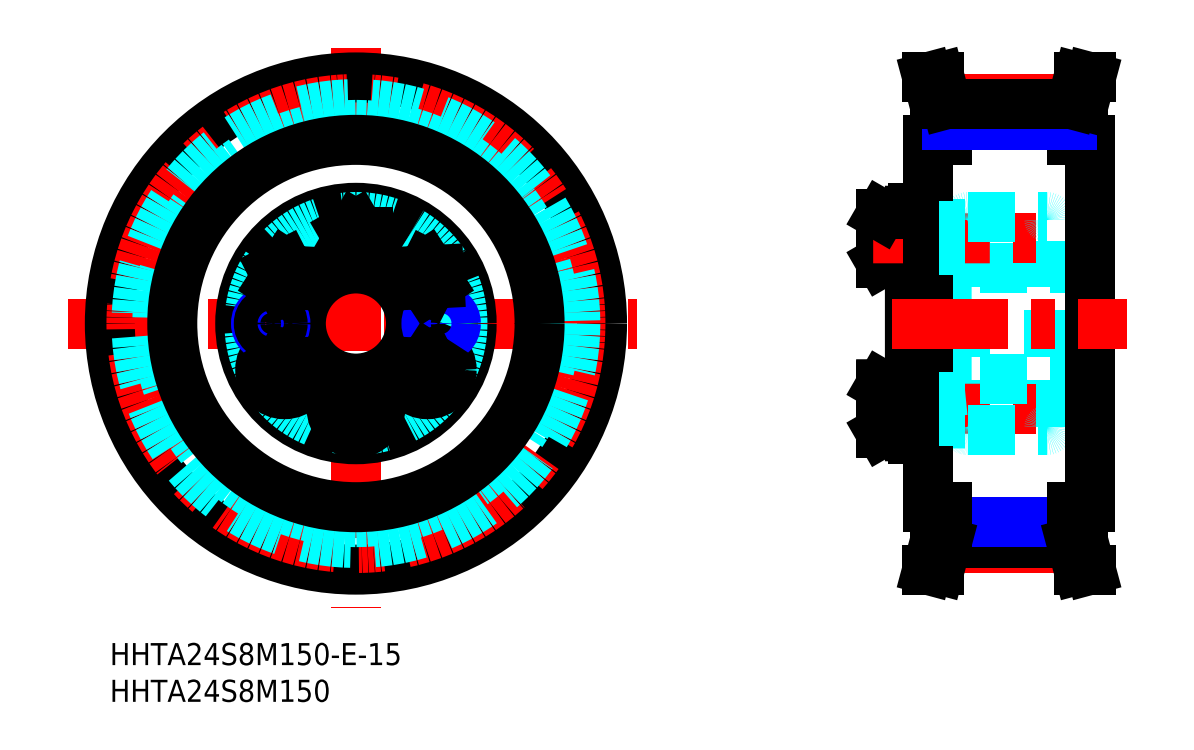
<metadata>
{"format":"dxf","ext":"dxf","renderer":"ezdxf+matplotlib","layout":"modelspace","background":"white","min_lineweight":24,"dpi":150}
</metadata>
<code>
0
SECTION
2
ENTITIES
0
INSERT
8
MSM_CONTINUOUS
2
*U2
10
0
20
0
30
0
0
INSERT
8
MSM_CONTINUOUS
2
*U3
10
0
20
0
30
0
0
LINE
8
MSM_CENTER
10
-5.705
20
43.5
30
0
11
71.73
21
43.5
31
0
0
LINE
8
MSM_CENTER
10
33.5
20
81.04
30
0
11
33.5
21
4.818
31
0
0
CIRCLE
8
MSM_CONTINUOUS
10
33.5
20
43.5
30
0
40
33.5
0
CIRCLE
8
MSM_CENTER
10
33.5
20
43.5
30
0
40
30.56
0
CIRCLE
8
MSM_DASHED
10
33.5
20
43.5
30
0
40
29.87
0
CIRCLE
8
MSM_DASHED
10
33.5
20
43.5
30
0
40
27.04
0
CIRCLE
8
MSM_CONTINUOUS
10
33.5
20
43.5
30
0
40
25
0
LINE
8
MSM_CENTER
10
18.25
20
43.5
30
0
11
48.75
21
43.5
31
0
0
CIRCLE
8
MSM_CENTER
10
33.5
20
43.5
30
0
40
11.6
0
CIRCLE
8
MSM_CONTINUOUS
10
43.23
20
49.82
30
0
40
3.138
0
CIRCLE
8
MSM_CONTINUOUS
10
43.23
20
49.82
30
0
40
3.3
0
CIRCLE
8
MSM_CONTINUOUS
10
23.77
20
49.82
30
0
40
3.138
0
CIRCLE
8
MSM_CONTINUOUS
10
23.77
20
49.82
30
0
40
3.3
0
CIRCLE
8
MSM_CONTINUOUS
10
33.5
20
55.1
30
0
40
3.138
0
CIRCLE
8
MSM_CONTINUOUS
10
33.5
20
55.1
30
0
40
3.3
0
CIRCLE
8
MSM_CONTINUOUS
10
33.5
20
43.5
30
0
40
15.75
0
CIRCLE
8
MSM_DASHED
10
33.5
20
43.5
30
0
40
14.5
0
CIRCLE
8
MSM_CONTINUOUS
10
23.77
20
37.18
30
0
40
3.138
0
CIRCLE
8
MSM_CONTINUOUS
10
23.77
20
37.18
30
0
40
3.3
0
CIRCLE
8
MSM_CONTINUOUS
10
33.5
20
43.5
30
0
40
7.5
0
LINE
8
MSM_CONTINUOUS
10
23.87
20
35.34
30
0
11
25.42
21
36.34
31
0
0
LINE
8
MSM_CONTINUOUS
10
22.13
20
38.02
30
0
11
22.22
21
36.18
31
0
0
LINE
8
MSM_CONTINUOUS
10
22.22
20
36.18
30
0
11
23.87
21
35.34
31
0
0
CIRCLE
8
MSM_NARROW
10
21.9
20
43.5
30
0
40
2
0
CIRCLE
8
MSM_CONTINUOUS
10
21.9
20
43.5
30
0
40
1.621
0
LINE
8
MSM_CONTINUOUS
10
25.32
20
38.19
30
0
11
23.67
21
39.03
31
0
0
LINE
8
MSM_CONTINUOUS
10
23.67
20
39.03
30
0
11
22.13
21
38.02
31
0
0
LINE
8
MSM_CONTINUOUS
10
25.42
20
36.34
30
0
11
25.32
21
38.19
31
0
0
LINE
8
MSM_CONTINUOUS
10
23.67
20
47.97
30
0
11
25.32
21
48.81
31
0
0
LINE
8
MSM_CONTINUOUS
10
22.13
20
48.98
30
0
11
23.67
21
47.97
31
0
0
LINE
8
MSM_CONTINUOUS
10
25.42
20
50.66
30
0
11
23.87
21
51.66
31
0
0
LINE
8
MSM_CONTINUOUS
10
22.22
20
50.82
30
0
11
22.13
21
48.98
31
0
0
LINE
8
MSM_CONTINUOUS
10
23.87
20
51.66
30
0
11
22.22
21
50.82
31
0
0
LINE
8
MSM_CONTINUOUS
10
25.32
20
48.81
30
0
11
25.42
21
50.66
31
0
0
LINE
8
MSM_CONTINUOUS
10
43.13
20
35.34
30
0
11
41.58
21
36.34
31
0
0
LINE
8
MSM_CONTINUOUS
10
44.87
20
38.02
30
0
11
44.78
21
36.18
31
0
0
CIRCLE
8
MSM_CONTINUOUS
10
43.23
20
37.18
30
0
40
3.138
0
CIRCLE
8
MSM_CONTINUOUS
10
43.23
20
37.18
30
0
40
3.3
0
LINE
8
MSM_CONTINUOUS
10
33.5
20
33.75
30
0
11
31.9
21
32.82
31
0
0
LINE
8
MSM_CONTINUOUS
10
31.9
20
30.98
30
0
11
33.5
21
30.05
31
0
0
CIRCLE
8
MSM_CONTINUOUS
10
33.5
20
31.9
30
0
40
3.138
0
CIRCLE
8
MSM_CONTINUOUS
10
33.5
20
31.9
30
0
40
3.3
0
LINE
8
MSM_CONTINUOUS
10
31.9
20
32.82
30
0
11
31.9
21
30.98
31
0
0
LINE
8
MSM_CONTINUOUS
10
35.1
20
30.98
30
0
11
35.1
21
32.82
31
0
0
LINE
8
MSM_CONTINUOUS
10
33.5
20
30.05
30
0
11
35.1
21
30.98
31
0
0
LINE
8
MSM_CONTINUOUS
10
35.1
20
32.82
30
0
11
33.5
21
33.75
31
0
0
LINE
8
MSM_CONTINUOUS
10
44.78
20
36.18
30
0
11
43.13
21
35.34
31
0
0
CIRCLE
8
MSM_CONTINUOUS
10
45.1
20
43.5
30
0
40
1.621
0
CIRCLE
8
MSM_NARROW
10
45.1
20
43.5
30
0
40
2
0
LINE
8
MSM_CONTINUOUS
10
43.33
20
39.03
30
0
11
44.87
21
38.02
31
0
0
LINE
8
MSM_CONTINUOUS
10
41.68
20
38.19
30
0
11
43.33
21
39.03
31
0
0
LINE
8
MSM_CONTINUOUS
10
41.58
20
36.34
30
0
11
41.68
21
38.19
31
0
0
LINE
8
MSM_CONTINUOUS
10
44.87
20
48.98
30
0
11
43.33
21
47.97
31
0
0
LINE
8
MSM_CONTINUOUS
10
43.13
20
51.66
30
0
11
44.78
21
50.82
31
0
0
LINE
8
MSM_CONTINUOUS
10
43.33
20
47.97
30
0
11
41.68
21
48.81
31
0
0
LINE
8
MSM_CONTINUOUS
10
41.58
20
50.66
30
0
11
43.13
21
51.66
31
0
0
LINE
8
MSM_CONTINUOUS
10
41.68
20
48.81
30
0
11
41.58
21
50.66
31
0
0
LINE
8
MSM_CONTINUOUS
10
44.78
20
50.82
30
0
11
44.87
21
48.98
31
0
0
LINE
8
MSM_CONTINUOUS
10
31.9
20
54.18
30
0
11
33.5
21
53.25
31
0
0
LINE
8
MSM_CONTINUOUS
10
33.5
20
56.95
30
0
11
31.9
21
56.02
31
0
0
LINE
8
MSM_CONTINUOUS
10
31.9
20
56.02
30
0
11
31.9
21
54.18
31
0
0
LINE
8
MSM_CONTINUOUS
10
35.1
20
56.02
30
0
11
33.5
21
56.95
31
0
0
LINE
8
MSM_CONTINUOUS
10
35.1
20
54.18
30
0
11
35.1
21
56.02
31
0
0
LINE
8
MSM_CONTINUOUS
10
33.5
20
53.25
30
0
11
35.1
21
54.18
31
0
0
LINE
8
MSM_CONTINUOUS
10
34.7
20
56.25
30
0
11
34.7
21
56.25
31
0
0
LINE
8
MSM_CONTINUOUS
10
34.3
20
56.49
30
0
11
34.3
21
56.49
31
0
0
LINE
8
MSM_CONTINUOUS
10
104.9
20
51.96
30
0
11
104.9
21
58.24
31
0
0
LINE
8
MSM_CONTINUOUS
10
105
20
51.8
30
0
11
105
21
58.4
31
0
0
LINE
8
MSM_DASHED
10
113.9
20
52.8
30
0
11
116.4
21
52.55
31
0
0
ARC
8
MSM_DASHED
10
113.3
20
53.21
30
0
40
0.41
50
180
51
270
0
LINE
8
MSM_DASHED
10
113.9
20
34.2
30
0
11
113.9
21
52.8
31
0
0
LINE
8
MSM_DASHED
10
127.9
20
29.4
30
0
11
127.9
21
57.6
31
0
0
LINE
8
MSM_DASHED
10
116.4
20
29.4
30
0
11
116.4
21
57.6
31
0
0
LINE
8
MSM_DASHED
10
112.9
20
29.4
30
0
11
112.9
21
57.6
31
0
0
LINE
8
MSM_CONTINUOUS
10
108.9
20
28.15
30
0
11
108.9
21
58.85
31
0
0
LINE
8
MSM_CENTER
10
103.9
20
31.9
30
0
11
128.9
21
31.9
31
0
0
LINE
8
MSM_DASHED
10
116.8
20
29
30
0
11
127.5
21
29
31
0
0
LINE
8
MSM_DASHED
10
108.9
20
36
30
0
11
133.4
21
36
31
0
0
LINE
8
MSM_DASHED
10
108.9
20
51
30
0
11
133.4
21
51
31
0
0
LINE
8
MSM_CONTINUOUS
10
105
20
35.2
30
0
11
108.9
21
35.2
31
0
0
LINE
8
MSM_CONTINUOUS
10
105
20
28.6
30
0
11
108.9
21
28.6
31
0
0
LINE
8
MSM_CONTINUOUS
10
104.9
20
35.04
30
0
11
104.9
21
28.76
31
0
0
LINE
8
MSM_CONTINUOUS
10
105
20
35.2
30
0
11
105
21
28.6
31
0
0
LINE
8
MSM_CONTINUOUS
10
104.9
20
28.76
30
0
11
105
21
28.6
31
0
0
LINE
8
MSM_CONTINUOUS
10
104.9
20
35.04
30
0
11
105
21
35.2
31
0
0
ARC
8
MSM_CONTINUOUS
10
111
20
28.15
30
0
40
0.4
50
270
51
0
0
ARC
8
MSM_CONTINUOUS
10
109.3
20
28.15
30
0
40
0.4
50
180
51
270
0
LINE
8
MSM_CONTINUOUS
10
109.3
20
27.75
30
0
11
111
21
27.75
31
0
0
LINE
8
MSM_DASHED
10
116.4
20
33.9
30
0
11
112.9
21
33.9
31
0
0
LINE
8
MSM_DASHED
10
116.4
20
29.9
30
0
11
112.9
21
29.9
31
0
0
LINE
8
MSM_DASHED
10
113.3
20
34.2
30
0
11
113.9
21
34.2
31
0
0
LINE
8
MSM_DASHED
10
111.8
20
29
30
0
11
112.5
21
29
31
0
0
ARC
8
MSM_DASHED
10
111.8
20
28.59
30
0
40
0.41
50
90
51
180
0
ARC
8
MSM_DASHED
10
112.5
20
29.4
30
0
40
0.4
50
270
51
0
0
ARC
8
MSM_DASHED
10
113.3
20
33.79
30
0
40
0.41
50
90
51
180
0
ARC
8
MSM_DASHED
10
116.8
20
29.4
30
0
40
0.4
50
180
51
270
0
LINE
8
MSM_DASHED
10
113.9
20
34.2
30
0
11
116.4
21
34.45
31
0
0
LINE
8
MSM_CONTINUOUS
10
105
20
51.8
30
0
11
108.9
21
51.8
31
0
0
LINE
8
MSM_CONTINUOUS
10
104.9
20
51.96
30
0
11
105
21
51.8
31
0
0
ARC
8
MSM_DASHED
10
127.5
20
29.4
30
0
40
0.4
50
270
51
0
0
LINE
8
MSM_CENTER
10
103.9
20
55.1
30
0
11
128.9
21
55.1
31
0
0
LINE
8
MSM_DASHED
10
116.8
20
58
30
0
11
127.5
21
58
31
0
0
LINE
8
MSM_CONTINUOUS
10
105
20
58.4
30
0
11
108.9
21
58.4
31
0
0
LINE
8
MSM_CONTINUOUS
10
104.9
20
58.24
30
0
11
105
21
58.4
31
0
0
LINE
8
MSM_DASHED
10
116.4
20
53.1
30
0
11
112.9
21
53.1
31
0
0
LINE
8
MSM_DASHED
10
116.4
20
57.1
30
0
11
112.9
21
57.1
31
0
0
LINE
8
MSM_DASHED
10
113.3
20
52.8
30
0
11
113.9
21
52.8
31
0
0
LINE
8
MSM_CONTINUOUS
10
109.3
20
59.25
30
0
11
111
21
59.25
31
0
0
ARC
8
MSM_CONTINUOUS
10
109.3
20
58.85
30
0
40
0.4
50
90
51
180
0
ARC
8
MSM_CONTINUOUS
10
111
20
58.85
30
0
40
0.4
50
0
51
90
0
LINE
8
MSM_DASHED
10
111.8
20
58
30
0
11
112.5
21
58
31
0
0
ARC
8
MSM_DASHED
10
111.8
20
58.41
30
0
40
0.41
50
180
51
270
0
ARC
8
MSM_DASHED
10
112.5
20
57.6
30
0
40
0.4
50
0
51
90
0
ARC
8
MSM_DASHED
10
116.8
20
57.6
30
0
40
0.4
50
90
51
180
0
ARC
8
MSM_DASHED
10
127.5
20
57.6
30
0
40
0.4
50
0
51
90
0
LINE
8
MSM_CONTINUOUS
10
111.4
20
68.5
30
0
11
111.4
21
18.5
31
0
0
LINE
8
MSM_CONTINUOUS
10
133.4
20
68.5
30
0
11
133.4
21
18.5
31
0
0
LINE
8
MSM_CENTER
10
106.4
20
43.5
30
0
11
138.4
21
43.5
31
0
0
LINE
8
MSM_CONTINUOUS
10
111.3
20
10
30
0
11
112.3
21
13.84
31
0
0
LINE
8
MSM_CONTINUOUS
10
111.3
20
10
30
0
11
112.9
21
10
31
0
0
LINE
8
MSM_CONTINUOUS
10
111.4
20
18.5
30
0
11
113.9
21
18.5
31
0
0
LINE
8
MSM_CENTER
10
113.9
20
12.94
30
0
11
130.9
21
12.94
31
0
0
LINE
8
MSM_CONTINUOUS
10
113.9
20
13.63
30
0
11
130.9
21
13.63
31
0
0
LINE
8
MSM_NARROW
10
113.9
20
16.46
30
0
11
130.9
21
16.46
31
0
0
LINE
8
MSM_CONTINUOUS
10
112.9
20
10
30
0
11
113.9
21
13.63
31
0
0
LINE
8
MSM_CONTINUOUS
10
112.3
20
13.84
30
0
11
112.3
21
18.5
31
0
0
LINE
8
MSM_CONTINUOUS
10
113.9
20
13.63
30
0
11
113.9
21
18.5
31
0
0
LINE
8
MSM_CONTINUOUS
10
131.9
20
10
30
0
11
130.9
21
13.63
31
0
0
LINE
8
MSM_CONTINUOUS
10
133.5
20
10
30
0
11
132.5
21
13.84
31
0
0
LINE
8
MSM_CONTINUOUS
10
133.5
20
10
30
0
11
131.9
21
10
31
0
0
LINE
8
MSM_CONTINUOUS
10
132.5
20
13.84
30
0
11
132.5
21
18.5
31
0
0
LINE
8
MSM_CONTINUOUS
10
133.4
20
18.5
30
0
11
130.9
21
18.5
31
0
0
LINE
8
MSM_CONTINUOUS
10
130.9
20
13.63
30
0
11
130.9
21
18.5
31
0
0
LINE
8
MSM_CONTINUOUS
10
111.3
20
77
30
0
11
112.3
21
73.16
31
0
0
LINE
8
MSM_CONTINUOUS
10
111.4
20
68.5
30
0
11
113.9
21
68.5
31
0
0
LINE
8
MSM_CONTINUOUS
10
111.3
20
77
30
0
11
112.9
21
77
31
0
0
LINE
8
MSM_CONTINUOUS
10
132.5
20
73.16
30
0
11
132.5
21
68.5
31
0
0
LINE
8
MSM_CONTINUOUS
10
130.9
20
73.37
30
0
11
130.9
21
68.5
31
0
0
LINE
8
MSM_CONTINUOUS
10
112.3
20
73.16
30
0
11
112.3
21
68.5
31
0
0
LINE
8
MSM_CONTINUOUS
10
113.9
20
73.37
30
0
11
113.9
21
68.5
31
0
0
LINE
8
MSM_CONTINUOUS
10
133.4
20
68.5
30
0
11
130.9
21
68.5
31
0
0
LINE
8
MSM_CENTER
10
113.9
20
74.06
30
0
11
130.9
21
74.06
31
0
0
LINE
8
MSM_NARROW
10
113.9
20
70.54
30
0
11
130.9
21
70.54
31
0
0
LINE
8
MSM_CONTINUOUS
10
113.9
20
73.37
30
0
11
130.9
21
73.37
31
0
0
LINE
8
MSM_CONTINUOUS
10
112.9
20
77
30
0
11
113.9
21
73.37
31
0
0
LINE
8
MSM_CONTINUOUS
10
133.5
20
77
30
0
11
132.5
21
73.16
31
0
0
LINE
8
MSM_CONTINUOUS
10
133.5
20
77
30
0
11
131.9
21
77
31
0
0
LINE
8
MSM_CONTINUOUS
10
131.9
20
77
30
0
11
130.9
21
73.37
31
0
0
LINE
8
MSM_DASHED
10
116.4
20
53.48
30
0
11
112.9
21
53.48
31
0
0
LINE
8
MSM_DASHED
10
116.4
20
56.72
30
0
11
112.9
21
56.72
31
0
0
LINE
8
MSM_DASHED
10
116.4
20
30.28
30
0
11
112.9
21
30.28
31
0
0
LINE
8
MSM_DASHED
10
116.4
20
33.52
30
0
11
112.9
21
33.52
31
0
0
ENDSEC
0
EOF

</code>
